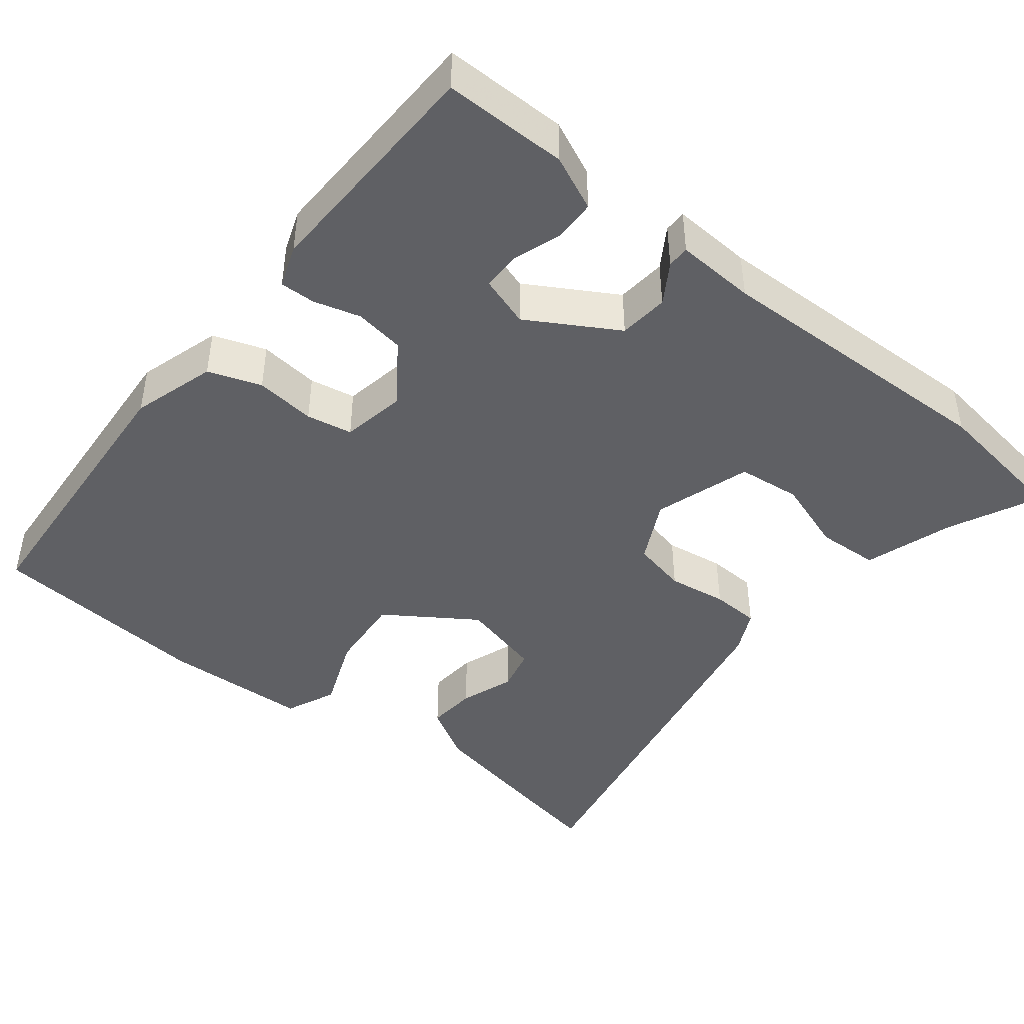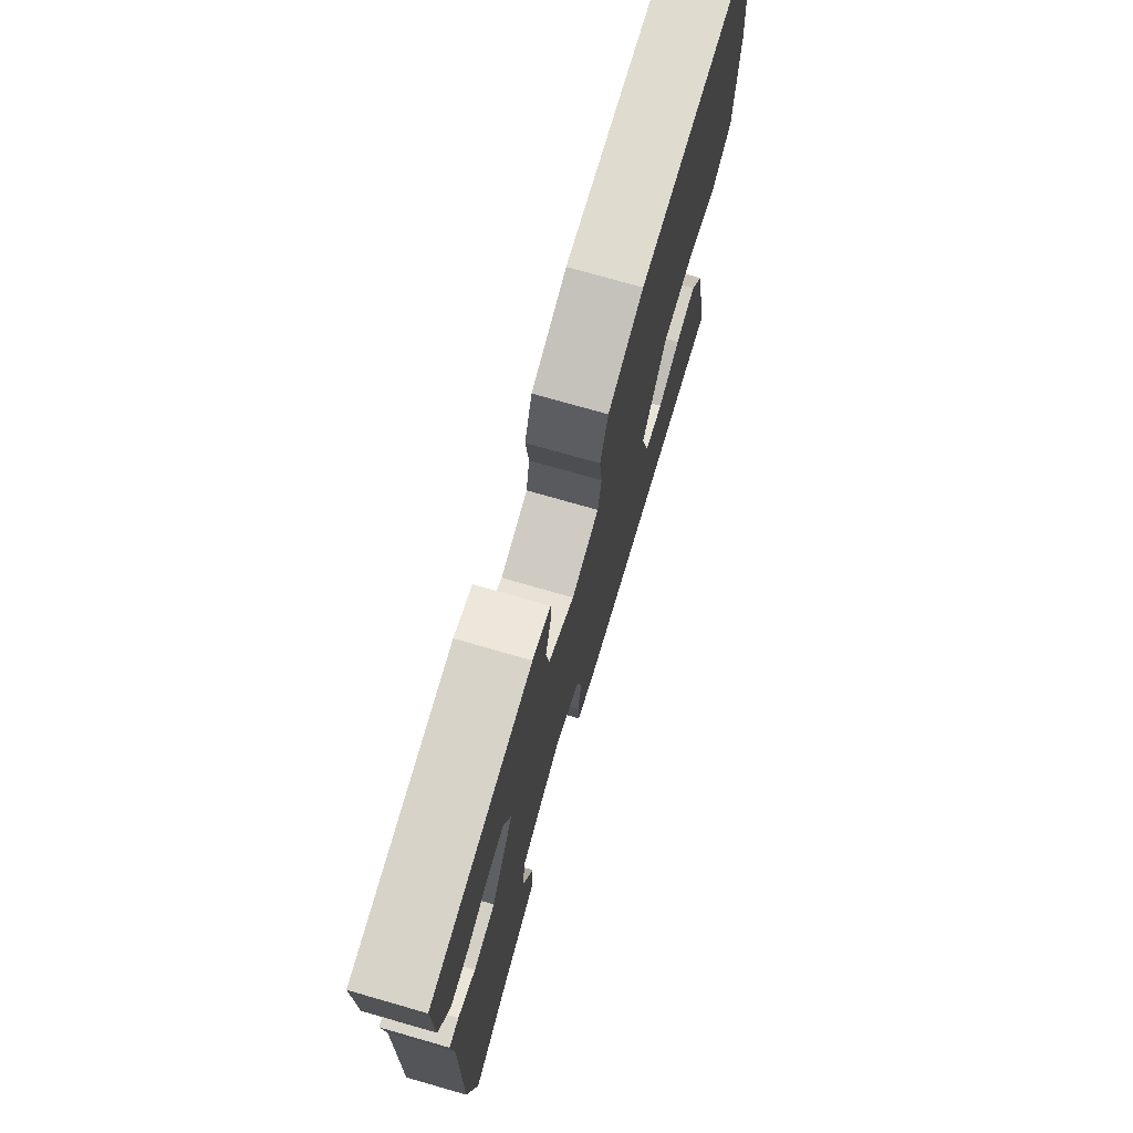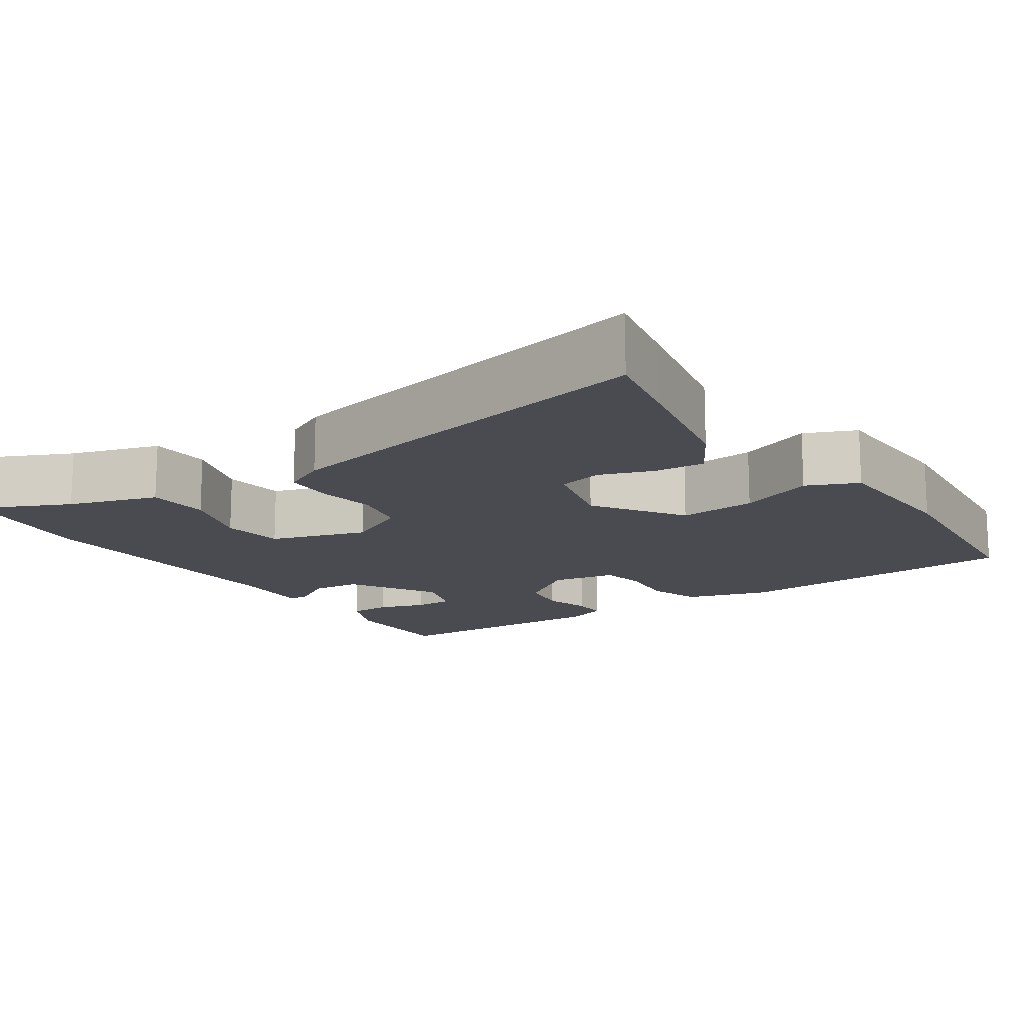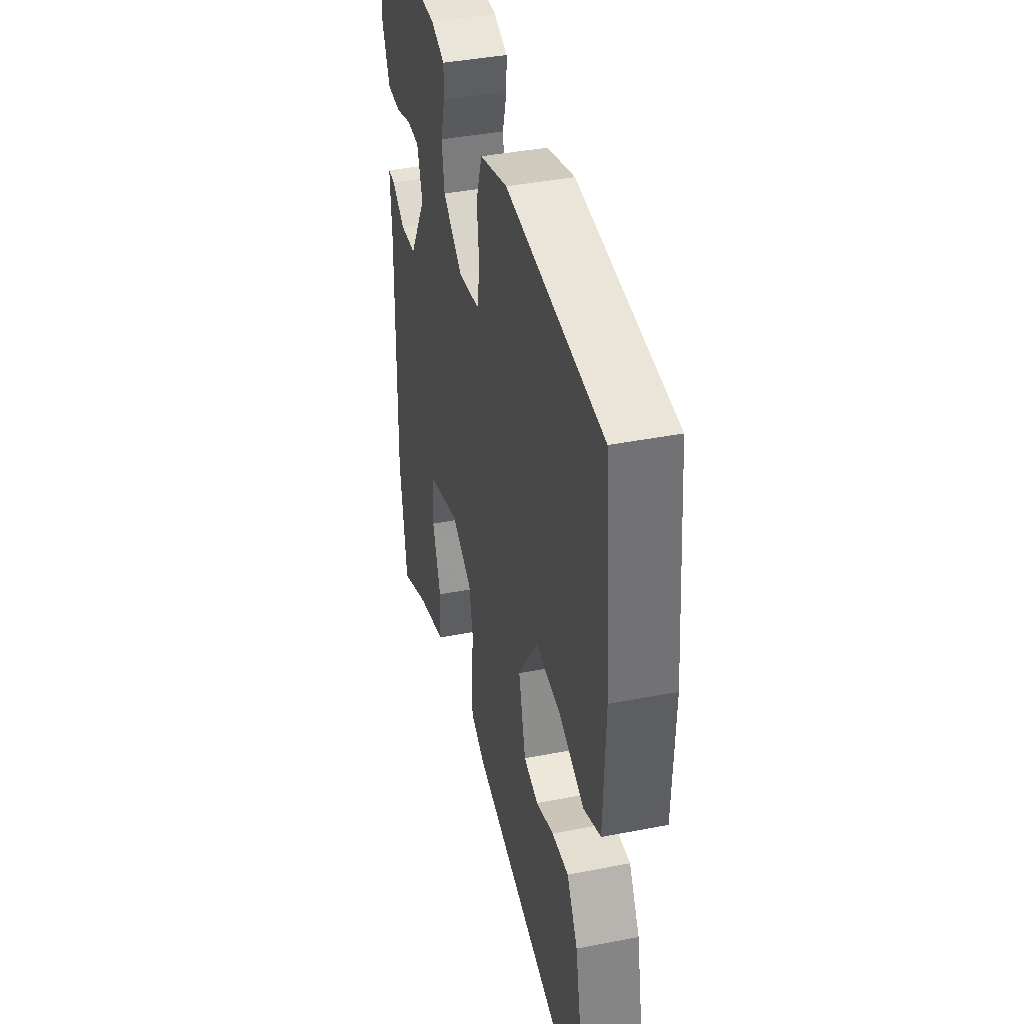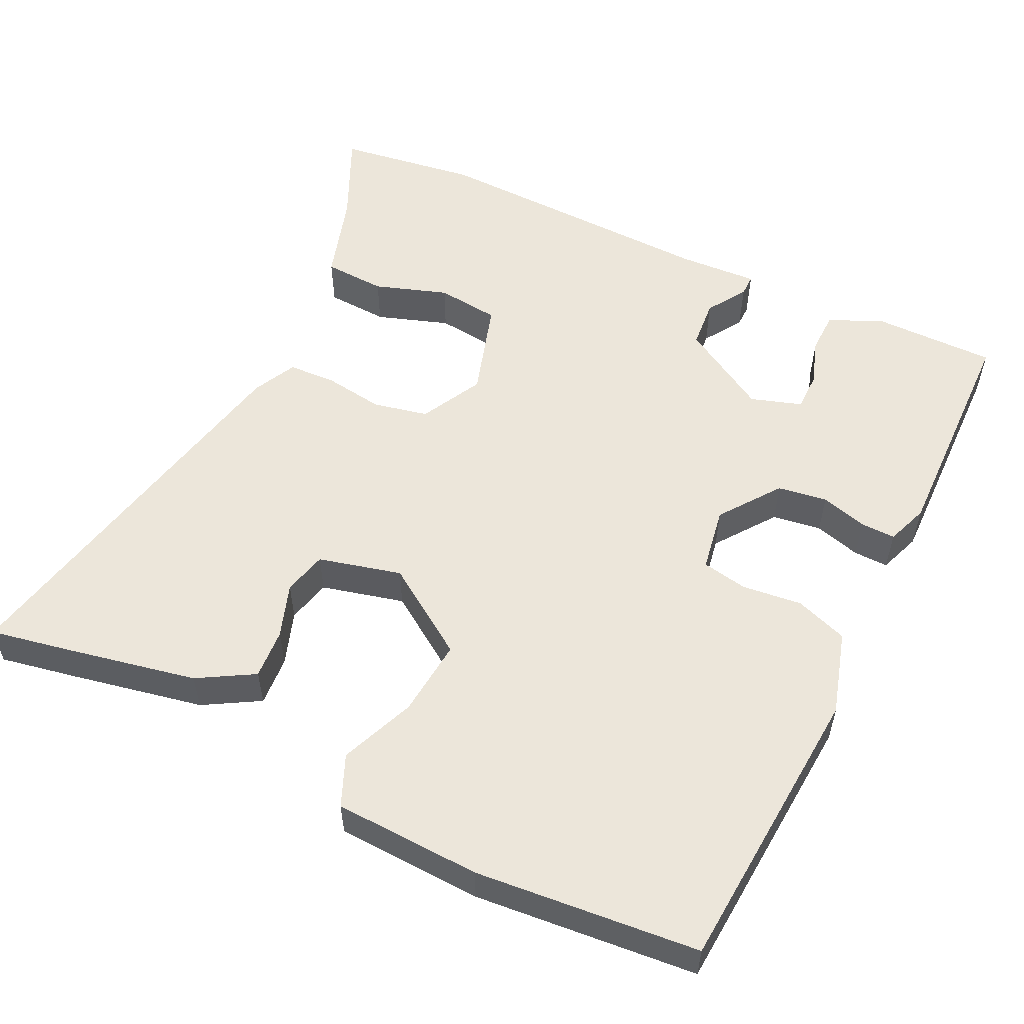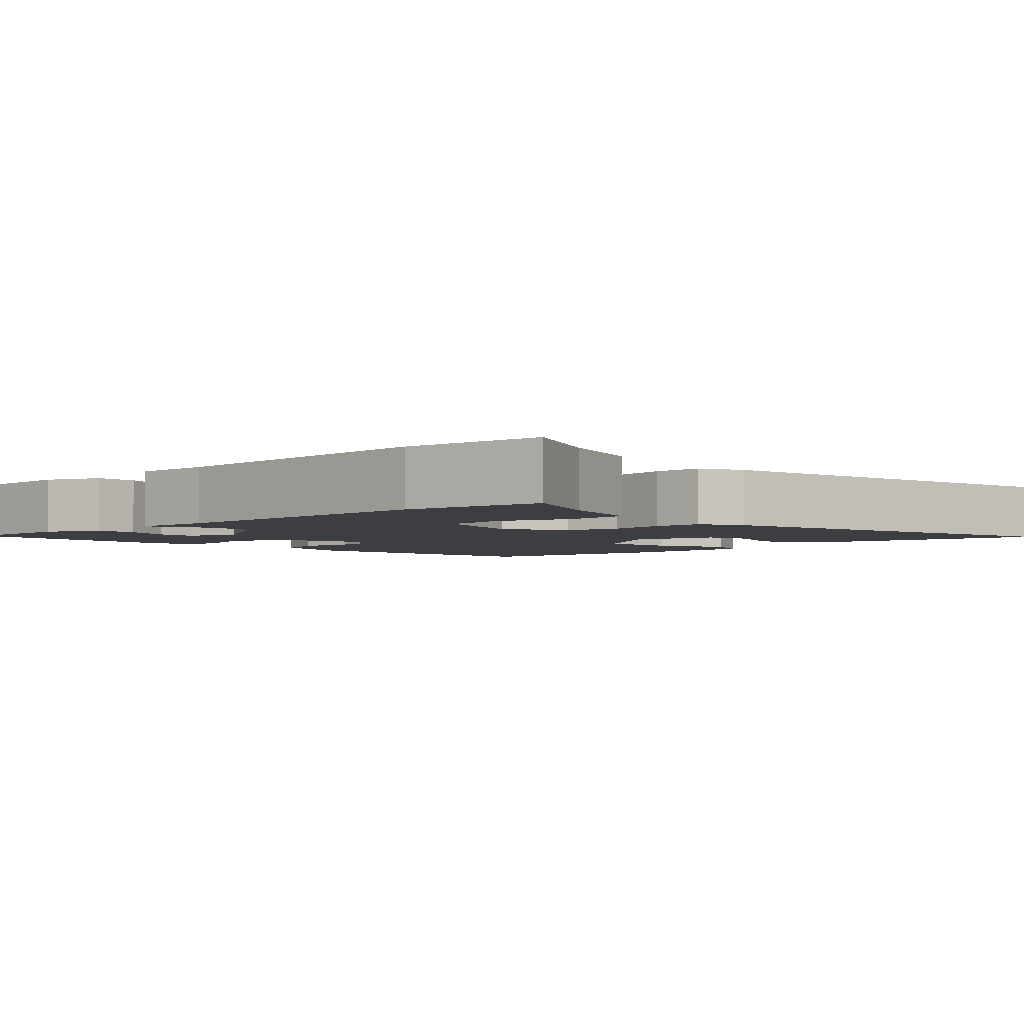
<metadata>
{"format":"obj","ext":"obj","renderer":"f3d","projection":"perspective","resolution":1024,"background":"white","views":[{"elev":-43.7,"azim":51.5,"up":"+Y"},{"elev":74.5,"azim":106.0,"up":"+Z"},{"elev":-14.6,"azim":-145.8,"up":"+Y"},{"elev":40.4,"azim":-103.5,"up":"+Z"},{"elev":54.6,"azim":-63.9,"up":"+Y"},{"elev":-3.5,"azim":133.9,"up":"+Y"}]}
</metadata>
<code>
v 0.518 0.07 0.445
v 0.517 0.07 0.284
v 0.485 0.07 0.213
v 0.43 0.07 0.212
v 0.368 0.07 0.233
v 0.317 0.07 0.233
v 0.295 0.07 0.166
v 0.363 0.07 0.05
v 0.428 0.07 0.044
v 0.48 0.07 0.077
v 0.509 0.07 0.077
v 0.503 0.07 -0.027
v 0.513 0.07 -0.411
v 0.486 0.07 -0.596
v 0.369 0.07 -0.541
v 0.252 0.07 -0.504
v 0.248 0.07 -0.422
v 0.281 0.07 -0.326
v 0.272 0.07 -0.243
v 0.145 0.07 -0.203
v 0.063 0.07 -0.245
v 0.047 0.07 -0.317
v 0.058 0.07 -0.395
v 0.055 0.07 -0.459
v -0.002 0.07 -0.487
v -0.518 0.07 -0.592
v -0.498 0.07 -0.49
v -0.462 0.07 -0.315
v -0.419 0.07 -0.242
v -0.353 0.07 -0.247
v -0.282 0.07 -0.272
v -0.224 0.07 -0.258
v -0.196 0.07 -0.149
v -0.274 0.07 -0.032
v -0.376 0.07 -0.041
v -0.474 0.07 -0.08
v -0.541 0.07 -0.051
v -0.548 0.07 0.142
v -0.52 0.07 0.434
v -0.136 0.07 0.46
v -0.026 0.07 0.427
v -0.002 0.07 0.358
v -0.011 0.07 0.279
v 0 0.07 0.219
v 0.085 0.07 0.204
v 0.164 0.07 0.261
v 0.174 0.07 0.326
v 0.157 0.07 0.387
v 0.156 0.07 0.433
v 0.211 0.07 0.453
v 0.518 0 0.445
v 0.517 0 0.284
v 0.485 0 0.213
v 0.43 0 0.212
v 0.368 0 0.233
v 0.317 0 0.233
v 0.295 0 0.166
v 0.363 0 0.05
v 0.428 0 0.044
v 0.48 0 0.077
v 0.509 0 0.077
v 0.503 0 -0.027
v 0.513 0 -0.411
v 0.486 0 -0.596
v 0.369 0 -0.541
v 0.252 0 -0.504
v 0.248 0 -0.422
v 0.281 0 -0.326
v 0.272 0 -0.243
v 0.145 0 -0.203
v 0.063 0 -0.245
v 0.047 0 -0.317
v 0.058 0 -0.395
v 0.055 0 -0.459
v -0.002 0 -0.487
v -0.518 0 -0.592
v -0.498 0 -0.49
v -0.462 0 -0.315
v -0.419 0 -0.242
v -0.353 0 -0.247
v -0.282 0 -0.272
v -0.224 0 -0.258
v -0.196 0 -0.149
v -0.274 0 -0.032
v -0.376 0 -0.041
v -0.474 0 -0.08
v -0.541 0 -0.051
v -0.548 0 0.142
v -0.52 0 0.434
v -0.136 0 0.46
v -0.026 0 0.427
v -0.002 0 0.358
v -0.011 0 0.279
v 0 0 0.219
v 0.085 0 0.204
v 0.164 0 0.261
v 0.174 0 0.326
v 0.157 0 0.387
v 0.156 0 0.433
v 0.211 0 0.453
f 47 48 49 50
f 46 47 50 1
f 45 46 1 2
f 40 41 42 43
f 40 43 44
f 39 40 44
f 38 39 44
f 35 36 37 38
f 34 35 38 44
f 33 34 44 45
f 28 29 30 31
f 26 27 28 31
f 26 31 32
f 25 26 32
f 22 23 24 25
f 21 22 25 32
f 20 21 32 33
f 15 16 17 18
f 15 18 19
f 12 13 14 15
f 12 15 19
f 9 10 11 12
f 8 9 12 19
f 7 8 19 20
f 2 3 4 5
f 2 5 6
f 45 2 6
f 20 33 45
f 6 7 20 45
f 100 99 98 97
f 51 100 97 96
f 52 51 96 95
f 93 92 91 90
f 94 93 90
f 94 90 89
f 94 89 88
f 88 87 86 85
f 94 88 85 84
f 95 94 84 83
f 81 80 79 78
f 81 78 77 76
f 82 81 76
f 82 76 75
f 75 74 73 72
f 82 75 72 71
f 83 82 71 70
f 68 67 66 65
f 69 68 65
f 65 64 63 62
f 69 65 62
f 62 61 60 59
f 69 62 59 58
f 70 69 58 57
f 55 54 53 52
f 56 55 52
f 56 52 95
f 95 83 70
f 95 70 57 56
f 1 51 52 2
f 2 52 53 3
f 3 53 54 4
f 4 54 55 5
f 5 55 56 6
f 6 56 57 7
f 7 57 58 8
f 8 58 59 9
f 9 59 60 10
f 10 60 61 11
f 11 61 62 12
f 12 62 63 13
f 13 63 64 14
f 14 64 65 15
f 15 65 66 16
f 16 66 67 17
f 17 67 68 18
f 18 68 69 19
f 19 69 70 20
f 20 70 71 21
f 21 71 72 22
f 22 72 73 23
f 23 73 74 24
f 24 74 75 25
f 25 75 76 26
f 26 76 77 27
f 27 77 78 28
f 28 78 79 29
f 29 79 80 30
f 30 80 81 31
f 31 81 82 32
f 32 82 83 33
f 33 83 84 34
f 34 84 85 35
f 35 85 86 36
f 36 86 87 37
f 37 87 88 38
f 38 88 89 39
f 39 89 90 40
f 40 90 91 41
f 41 91 92 42
f 42 92 93 43
f 43 93 94 44
f 44 94 95 45
f 45 95 96 46
f 46 96 97 47
f 47 97 98 48
f 48 98 99 49
f 49 99 100 50
f 50 100 51 1

</code>
